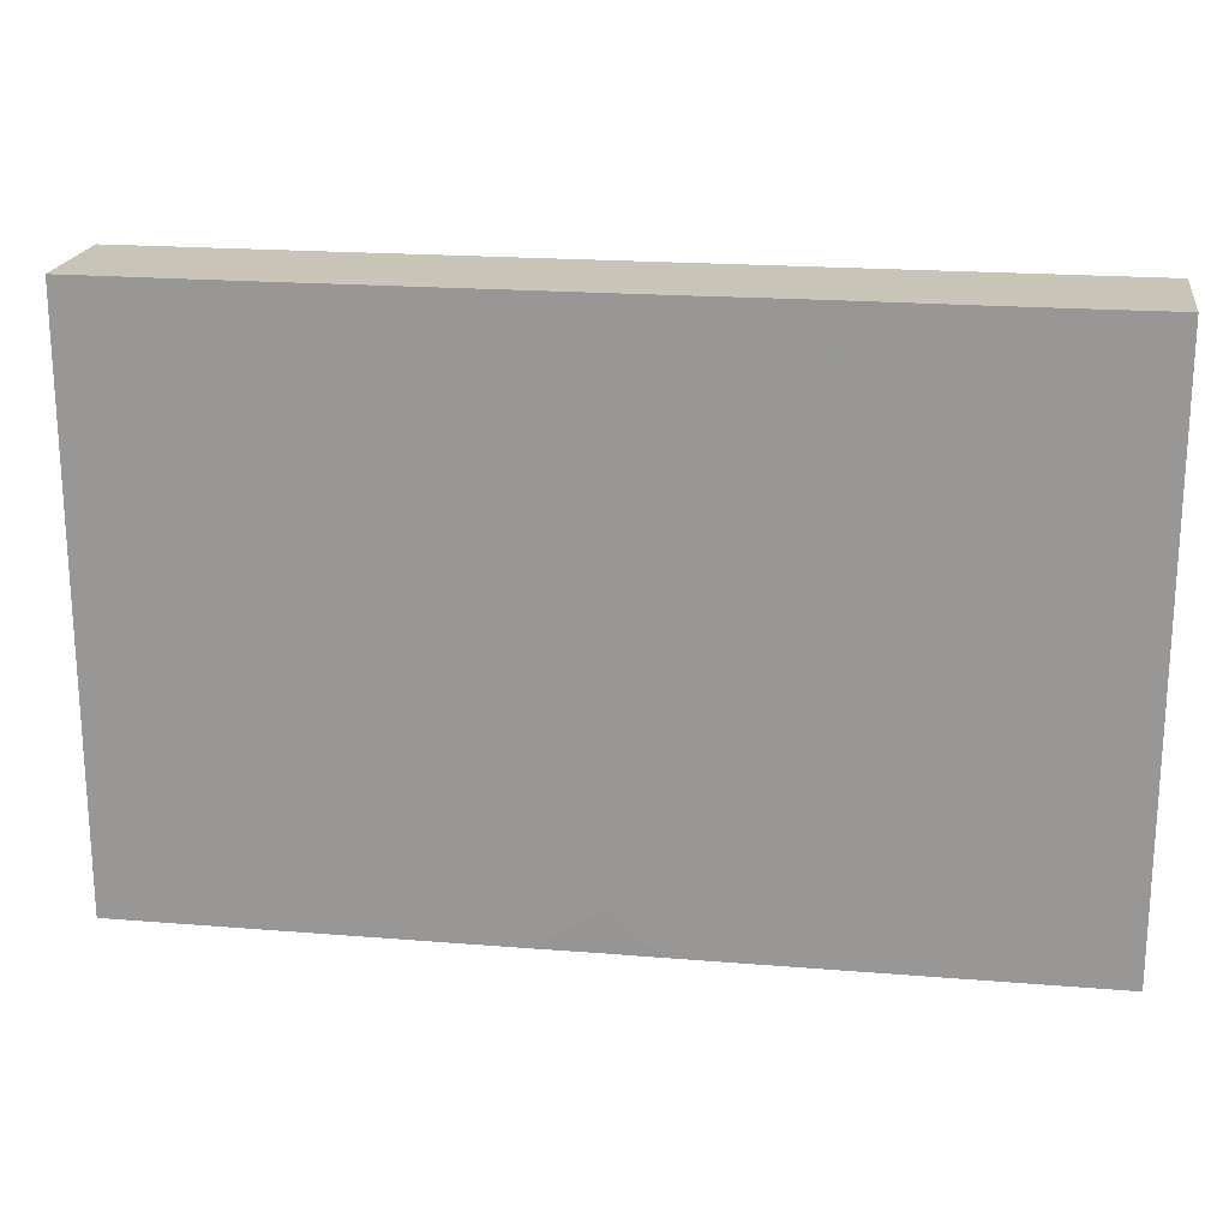
<metadata>
{"format":"obj","ext":"obj","renderer":"f3d","projection":"perspective","resolution":1024,"background":"white","views":[{"elev":20.1,"azim":8.5,"up":"+Y"}]}
</metadata>
<code>
v -0.09901 -0.06295 -0.01299
v -0.09901 -0.06295 0.01299
v -0.09901 0.06295 -0.01299
v -0.09901 0.06295 0.01299
v 0.09901 -0.06295 -0.01299
v 0.09901 -0.06295 0.01299
v 0.09901 0.06295 -0.01299
v 0.09901 0.06295 0.01299
v 0.09901 0.04711 0.003669
v 0.08434 -0.06295 0.001274
v -0.09901 0.0513 0.001056
v -0.02773 0.04739 -0.01299
v 0.04726 0.01108 -0.01299
v -0.09901 -0.006846 -0.004424
v 0.06592 0.04604 -0.01299
v -0.09901 -0.0464 0.004266
v 0.09901 -0.05024 -0.0007882
v 0.09901 -0.0207 -0.0009129
v 0.09901 0.002919 -0.001453
v -0.04208 -0.06295 -0.003709
v -0.07511 0.02944 -0.01299
v 0.00402 -0.01866 -0.01299
v 0.03731 -0.0356 -0.01299
v -0.01877 -0.06295 0.005022
v -0.08908 0.05224 0.01299
v -0.005611 -0.06295 0.002354
v -0.08914 -0.05211 0.01299
v 0.08873 -0.05351 0.01299
v -0.08754 -0.06295 -0.003273
v -0.08887 0.06295 -0.001904
v 0.01125 -0.06295 0.003481
v 0.08908 0.06295 -0.002364
v 0.02725 -0.06295 0.002401
v 0.06895 -0.06295 -2.824e-05
v 0.06332 -0.06295 -0.01305
v 0.07457 -0.06295 -0.01305
v -0.08103 -0.06295 -0.01299
v -0.0679 -0.06295 -0.01305
v -0.04749 -0.06295 -0.01305
v -0.03166 -0.06295 -0.01305
v -0.01583 -0.06295 -0.01305
v 0.04525 0.001438 -0.01299
v -0.012 -0.008139 0.01299
v -0.08345 -0.04791 -0.01299
v -0.08368 -0.02967 -0.01299
v -0.08418 -0.01314 -0.01299
v -0.08525 0.004804 -0.01299
v -0.08269 0.02074 -0.01299
v -0.08396 0.03785 -0.01299
v -0.08375 0.05234 -0.01299
v -0.06736 -0.04662 -0.01299
v 0.08952 -0.02872 0.01299
v -0.06777 -0.02999 -0.01299
v -0.06786 -0.01366 -0.01299
v -0.06948 0.004401 -0.01299
v -0.06923 0.02178 -0.01299
v 0.08323 -0.01888 -0.01299
v 0.02495 0.05402 0.01299
v -0.05202 -0.04628 -0.01299
v 0.03921 0.05316 0.01299
v 0.08325 0.0499 -0.01299
v -0.05064 -0.03126 -0.01299
v 0.07999 0.01452 -0.01299
v 0.08252 0.03323 -0.01299
v -0.05202 -0.01306 -0.01299
v 0.05541 0.002376 0.01299
v -0.0616 -0.06295 -0.004096
v -0.05202 0.003555 -0.01299
v -0.05202 0.03678 -0.01299
v -0.06412 0.04086 -0.01299
v -0.06332 0.05339 -0.01299
v -0.03793 -0.01238 -0.01299
v -0.03701 0.005862 -0.01299
v -0.05285 0.05239 0.01299
v -0.02384 0.05221 0.01299
v -0.03563 0.03747 -0.01299
v -0.009486 0.05202 0.01299
v 0.007988 0.0528 0.01299
v -0.07032 0.05422 0.01299
v 0.05531 0.05221 0.01299
v -0.01846 0.04987 -0.01299
v -0.01945 -0.04451 -0.01299
v 0.04373 0.06295 0.0008624
v -0.04184 -0.05462 -0.01302
v -0.0195 -0.03084 -0.01299
v -0.02603 -0.05445 -0.01299
v -0.07447 0.04713 -0.01299
v -0.02192 -0.01242 -0.01299
v -0.02139 0.004222 -0.01299
v 0.09901 0.04987 -0.01299
v -0.03335 0.02502 -0.01299
v 0.09901 -0.007123 0.001263
v -0.09901 -0.06295 0.001339
v -0.09901 0.06295 0
v 0.09901 -0.06295 0
v -0.003406 -0.04606 -0.01299
v 0.09901 0.06295 0
v -0.004714 -0.06289 -0.01299
v 0.08908 0.0333 0.01299
v -0.003311 -0.03051 -0.01299
v -0.005877 -0.0117 -0.01299
v -0.004406 0.004331 -0.01299
v -0.00668 0.02106 -0.01299
v -0.08809 0.001703 0.01299
v 0.0113 -0.04628 -0.01299
v 0.01112 -0.06289 -0.01299
v 0.01165 -0.03016 -0.01299
v 0.02678 -0.0457 -0.01299
v 0.02679 -0.06295 -0.01299
v 0.02713 -0.02967 -0.01299
v 0.02713 -0.01306 -0.01299
v 0.01572 -0.008671 -0.01299
v 0.01324 0.004103 -0.01299
v 0.04232 -0.04965 -0.01299
v 0.04291 -0.01223 -0.01299
v 0.05816 -0.04621 -0.01299
v 0.05134 -0.06295 -0.01299
v 0.06025 -0.03207 -0.01299
v 0.04754 -0.0241 -0.01299
v 0.07493 -0.04579 -0.01299
v 0.07484 -0.02823 -0.01299
v 0.08901 -0.04707 -0.01299
v -0.02285 -0.05224 0.01299
v 0.08879 -0.0153 0.01299
v 0.08679 -0.06295 -0.01302
v 0.08657 -0.06295 0.01299
v 0.08682 0.06295 -0.01299
v -0.07766 0.06295 0.004467
v -0.06258 0.06295 -0.00227
v -0.07501 -0.06295 -0.002364
v -0.04877 0.06295 -0.003048
v -0.03135 0.06295 -0.00365
v -0.01339 0.06295 0.004546
v 0.000178 0.06295 -0.003079
v -0.07126 -0.04751 0.01299
v 0.0735 0.002376 0.01299
v 0.03113 0.06295 0.01299
v 0.05206 0.06295 -0.004008
v 0.04749 0.06295 0.01305
v 0.06783 0.06295 0.005932
v 0.09901 0.0126 -0.005726
v 0.09901 0.01328 0.005488
v 0.09901 0.02647 -0.002574
v -0.08034 -0.042 0.01299
v -0.07813 -0.006578 0.01299
v -0.07773 0.04092 0.01299
v -0.09901 0.02896 -0.001977
v -0.07462 0.06289 0.01299
v -0.06351 0.06289 0.01299
v -0.0656 -0.02879 0.01299
v -0.06332 -0.008306 0.01299
v -0.06332 0.008306 0.01299
v -0.06343 0.0263 0.01299
v -0.06282 0.04026 0.01299
v -0.04858 -0.04099 0.01299
v -0.04513 -0.02747 0.01299
v -0.04683 -0.007719 0.01299
v -0.04764 0.00832 0.01299
v -0.04857 0.0249 0.01299
v -0.04792 0.0416 0.01299
v -0.03166 -0.02492 0.01299
v -0.03166 0.008306 0.01299
v -0.01602 0.06289 0.01299
v -0.01622 0.008657 0.01299
v -0.01583 0.02492 0.01299
v -0.01583 0.04153 0.01299
v -0.0001868 0.06289 0.01299
v 0 -0.008306 0.01299
v 0 0.008306 0.01299
v -0.0004671 0.02485 0.01299
v -2.559e-05 0.04271 0.01299
v -0.09137 -0.02146 -0.01299
v -0.0401 0.06295 0.002644
v 0.01564 0.06289 0.01299
v 0.01583 0.008306 0.01299
v 0.01573 0.0249 0.01299
v 0.01567 0.04261 0.01299
v -0.0761 -0.05551 -0.01299
v 0.03134 0.008518 0.01299
v 0.03147 0.02374 0.01299
v 0.03166 0.04153 0.01299
v 0.04661 0.02428 0.01299
v 0.04601 0.04334 0.01299
v 0.06313 0.06289 0.01299
v 0.0639 0.02935 0.01299
v 0.06404 0.0446 0.01299
v 0.07896 0.06289 0.01299
v 0.07792 0.04071 0.01299
v 0.09135 0.0002454 -0.01299
v -0.01906 0.03712 -0.01299
v -0.00375 0.0366 -0.01299
v 0.01109 0.03591 -0.01299
v 0.01198 0.05309 -0.01299
v 0.02963 0.01873 -0.01299
v 0.02454 0.03661 -0.01299
v 0.02657 0.05458 -0.01299
v 0.04328 0.02139 -0.01299
v 0.04299 0.03615 -0.01299
v 0.04252 0.05317 -0.01299
v 0.05911 -0.0134 -0.01299
v 0.05797 0.005323 -0.01299
v 0.05836 0.01968 -0.01299
v 0.05714 0.03944 -0.01299
v 0.05879 0.05339 -0.01299
v 0.07616 -0.01223 -0.01299
v 0.07378 0.003348 -0.01299
v 0.07348 0.0221 -0.01299
v 0.07288 0.03841 -0.01299
v 0.08857 0.01038 -0.01299
v 0.08947 0.04222 -0.01299
v -0.07915 0.06295 -0.01299
v -0.06058 0.06295 -0.01299
v 0.09901 -0.04153 -0.01299
v 0.09901 -0.0252 -0.01291
v 0.09901 -0.008306 -0.01299
v 0.09901 0.003555 -0.01299
v 0.09893 0.02294 -0.01299
v 0.09901 0.03762 -0.01299
v -0.09901 -0.04017 -0.003948
v -0.09901 -0.02911 0.002149
v -0.09901 -0.01286 0.003732
v -0.09901 0.003818 -0.00413
v -0.09901 0.04267 -0.005524
v -0.09901 -0.04401 -0.01299
v -0.09901 -0.02918 -0.01299
v -0.09901 -0.01306 -0.01299
v -0.09901 0.003555 -0.01299
v -0.09901 0.02089 -0.01294
v -0.09901 0.03678 -0.01299
v -0.07896 -0.03835 -0.01299
v -0.07576 -0.004751 -0.01299
v -0.07605 0.01362 -0.01299
v -0.06041 -0.03846 -0.01299
v -0.0594 -0.02033 -0.01299
v -0.06097 -0.003954 -0.01299
v -0.05993 0.01186 -0.01299
v -0.04491 -0.03894 -0.01299
v -0.0433 -0.02156 -0.01299
v -0.04418 -0.003616 -0.01299
v -0.05879 -0.05339 0.01299
v -0.02901 -0.03851 -0.01299
v -0.02892 -0.02105 -0.01299
v -0.02827 -0.004751 -0.01299
v -0.01209 -0.01972 -0.01299
v -0.01244 -0.004751 -0.01299
v -0.01324 0.01341 -0.01299
v 0.003391 -0.005648 -0.01299
v 0.003388 0.02847 -0.01299
v 0.01861 -0.03863 -0.01299
v 0.01707 -0.02053 -0.01299
v 0.03494 -0.0207 -0.01299
v 0.06944 -0.03738 -0.01299
v 0.08254 -0.03798 -0.01299
v -0.03007 -0.04207 0.01299
v 0.06671 -0.02136 -0.01299
v -0.09013 0.01564 0.01299
v -0.07154 -0.01379 0.01299
v -0.07125 0.002348 0.01299
v -0.07084 0.03315 0.01299
v -0.05478 -0.0005181 0.01299
v -0.05572 0.01742 0.01299
v -0.05541 0.03322 0.01299
v -0.01586 -0.04113 0.01299
v -0.037 -0.01674 0.01299
v -0.037 -0.0004613 0.01299
v -0.01586 -0.02462 0.01299
v -2.774e-05 -0.05415 0.01299
v -0.007899 0.03347 0.01299
v 0.007915 -6.939e-18 0.01299
v 0.007915 0.01661 0.01299
v -5.919e-05 -0.04177 0.01299
v 0.007915 0.03322 0.01299
v 0.02375 0.01661 0.01299
v 0 -0.02492 0.01299
v 0.03962 0.01472 0.01299
v 0.02375 -6.939e-18 0.01299
v 0.03951 0.001708 0.01299
v 0.04104 0.03298 0.01299
v -0.009722 0.04498 -0.01299
v 0.002438 0.04638 -0.01299
v 0.02126 0.02633 -0.01299
v 0.02096 0.0464 -0.01299
v 0.01649 -0.05396 0.01299
v 0.03492 0.03005 -0.01299
v 0.03505 0.04478 -0.01299
v 0.05151 0.03024 -0.01299
v 0.04894 0.0447 -0.01299
v 0.06671 -0.004751 -0.01299
v 0.06671 0.01186 -0.01299
v 0.06659 0.02961 -0.01299
v 0.01583 -0.02492 0.01299
v -0.007915 -0.03322 0.01299
v 0.008006 -0.01676 0.01299
v 0.01583 -0.008306 0.01299
v 0.02375 -0.03322 0.01299
v 0.02419 -0.01661 0.01299
v 0.05555 -0.0335 0.01299
v 0.03166 -0.05339 0.01299
v 0.0189 -0.06295 -0.003319
v 0.03166 -0.04153 0.01299
v 0.03166 -0.008371 0.01299
v 0.04836 -0.05398 0.01299
v 0.04749 -0.0427 0.01299
v 0.04745 -0.008222 0.01299
v 0.0638 -0.05263 0.01299
v 0.06332 -0.04153 0.01299
v 0.06352 0.01276 0.01299
v 0.07911 -0.04025 0.01299
v 0.08004 -0.02633 0.01299
v 0.07942 -0.008547 0.01299
v 0.08511 0.0109 0.01299
v 0.07915 0.02492 0.01299
v 0.08851 -0.004298 0.01299
v -0.08052 -0.06295 0.01299
v -0.0679 -0.06295 0.01299
v -0.05207 -0.06295 0.01299
v -0.03624 -0.06295 0.01299
v -0.01404 -0.06295 0.01299
v -0.000915 -0.06295 0.01288
v 0.01125 -0.06295 0.01299
v 0.02708 -0.06295 0.01299
v 0.04291 -0.06295 0.01299
v 0.05846 -0.06295 0.01299
v 0.07457 -0.06295 0.01299
v 0.02375 0.06295 -1.735e-18
v 0.002436 -0.05552 -0.01299
v 0.0187 -0.05471 -0.01299
v 0.0722 0.05171 0.01299
v 0.08919 0.05434 0.01299
v -0.09136 -0.05496 -0.01299
v -0.09901 -0.04153 0.01299
v -0.08888 0.02881 -0.01299
v 0.03239 0.06295 -0.01299
v -0.09901 -0.02492 0.01299
v -0.09901 -0.006712 0.01299
v -0.09901 0.008306 0.01299
v -0.09901 0.02492 0.01299
v -0.09901 0.04153 0.01299
v -0.09134 -0.03824 -0.01299
v 0.09901 -0.0385 0.002364
v -0.09901 -0.05235 -0.00564
v 0.07762 -0.05265 0.01299
v 0.01349 0.06295 -0.003884
v -0.03054 0.01469 -0.01299
v 0.04852 -0.03551 -0.01299
v -0.05215 -0.06295 -0.004631
v -0.09901 0.05048 -0.01299
v -0.09901 0.05224 0.01299
v -0.04834 0.06295 -0.01299
v -0.03673 0.06295 -0.01299
v -0.09901 -0.05224 0.01299
v -0.0174 0.06295 -0.01299
v -0.003977 0.06295 -0.01299
v 0.09901 -0.05224 -0.01299
v 0.09901 -0.05224 0.01299
v 0.0113 0.06295 -0.01299
v 0.02158 0.06295 -0.01299
v 0.05879 0.06295 -0.01299
v 0.07462 0.06295 -0.01299
v 0.09901 0.05232 0.01299
v -0.09901 -0.001879 0.004315
v 0.05611 0.06295 0.006215
v 0.09901 0.04258 0.01299
v 0.09901 -0.04153 0.01299
v 0.09901 -0.02492 0.01299
v 0.09901 -0.01015 0.01299
v -0.04362 0.02144 -0.01299
v 0.09901 0.006992 0.01299
v 0.09901 0.0236 0.01299
v 0.03722 -0.06289 -0.01299
v -0.0577 -0.06295 -0.01305
v 0.08969 0.06295 0.006579
v -0.02253 -0.01623 0.01299
v -0.08848 0.06295 0.01299
v -0.08908 0.06295 -0.01299
v 0.02554 -0.002003 -0.01299
v -0.05538 -0.03312 0.01299
v 0.01922 0.01424 -0.01299
v -0.03871 -0.04863 0.01299
v -0.007915 -0.04746 0.01299
v 0.05687 0.01975 0.01299
v 0.07124 0.01899 0.01299
v 0.05284 -0.06295 -0.00263
v 0.03513 -0.06295 -0.003692
v 0.09901 0.03738 0.0009137
v 0.07751 0.06295 0.002376
v -0.08828 -0.02466 0.01299
v -0.05944 -0.04185 0.01299
v -0.0279 -0.06295 -0.003615
v -0.03976 0.06289 0.01299
v -0.02291 0.028 -0.01299
v -0.07923 0.01587 0.01299
v -0.04667 -0.01718 0.01299
v -0.03166 0.03299 0.01299
v 0.06321 -0.01657 0.01299
v 0.005651 0.01424 -0.01299
v 0.03966 -0.02473 0.01299
f 1 37 29
f 1 29 93
f 1 330 37
f 1 93 341
f 1 224 330
f 1 341 224
f 2 314 27
f 2 27 351
f 2 93 314
f 2 351 93
f 3 94 30
f 3 30 375
f 3 347 94
f 3 375 347
f 4 94 11
f 4 11 348
f 4 348 25
f 4 25 374
f 4 374 94
f 5 95 125
f 5 354 95
f 5 125 354
f 6 28 126
f 6 355 28
f 6 126 95
f 6 95 355
f 7 32 97
f 7 127 32
f 7 97 90
f 7 90 127
f 8 360 97
f 8 97 372
f 8 187 329
f 8 372 187
f 8 329 360
f 9 90 97
f 9 218 90
f 9 97 360
f 9 385 218
f 9 360 363
f 9 363 385
f 10 34 36
f 10 324 34
f 10 36 125
f 10 125 95
f 10 95 126
f 10 126 324
f 11 94 347
f 11 223 338
f 11 347 223
f 11 338 348
f 12 190 76
f 12 76 349
f 12 81 190
f 12 352 81
f 12 349 350
f 12 350 352
f 13 201 42
f 13 42 376
f 13 197 202
f 13 376 197
f 13 202 201
f 14 226 221
f 14 221 361
f 14 222 227
f 14 361 222
f 14 227 226
f 15 204 61
f 15 61 208
f 15 203 204
f 15 208 203
f 16 341 93
f 16 93 351
f 16 220 219
f 16 219 341
f 16 331 220
f 16 351 331
f 17 95 354
f 17 355 95
f 17 213 340
f 17 354 213
f 17 340 364
f 17 364 355
f 18 215 92
f 18 92 366
f 18 214 215
f 18 340 214
f 18 365 340
f 18 366 365
f 19 92 215
f 19 368 92
f 19 141 142
f 19 216 141
f 19 142 368
f 19 215 216
f 20 39 40
f 20 346 39
f 20 40 389
f 20 317 316
f 20 316 346
f 20 389 317
f 21 56 48
f 21 48 332
f 21 49 87
f 21 332 49
f 21 69 56
f 21 70 69
f 21 87 70
f 22 107 100
f 22 100 244
f 22 244 101
f 22 101 247
f 22 250 107
f 22 247 112
f 22 112 250
f 23 108 110
f 23 114 108
f 23 110 251
f 23 345 114
f 23 251 119
f 23 119 345
f 24 98 26
f 24 26 318
f 24 41 98
f 24 389 41
f 24 318 317
f 24 317 389
f 25 146 79
f 25 79 374
f 25 337 146
f 25 338 337
f 25 348 338
f 26 98 31
f 26 31 319
f 26 319 318
f 27 314 144
f 27 144 331
f 27 331 351
f 28 342 126
f 28 308 342
f 28 364 308
f 28 355 364
f 29 37 130
f 29 314 93
f 29 130 314
f 30 94 374
f 30 128 211
f 30 374 128
f 30 211 375
f 31 299 33
f 31 33 321
f 31 98 106
f 31 106 299
f 31 320 319
f 31 321 320
f 32 372 97
f 32 127 359
f 32 359 386
f 32 386 372
f 33 299 109
f 33 109 384
f 33 322 321
f 33 384 322
f 34 35 36
f 34 383 35
f 34 324 323
f 34 323 383
f 35 120 36
f 35 117 116
f 35 116 120
f 35 383 117
f 36 120 122
f 36 122 125
f 37 38 130
f 37 178 38
f 37 44 178
f 37 330 44
f 38 178 51
f 38 51 371
f 38 67 130
f 38 371 67
f 39 84 40
f 39 371 84
f 39 346 371
f 40 86 41
f 40 41 389
f 40 84 86
f 41 86 82
f 41 82 96
f 41 96 98
f 42 200 115
f 42 115 376
f 42 288 200
f 42 201 288
f 43 169 164
f 43 164 373
f 43 168 269
f 43 293 168
f 43 269 169
f 43 266 274
f 43 373 266
f 43 274 293
f 44 51 178
f 44 230 51
f 44 330 224
f 44 224 339
f 44 339 230
f 45 46 54
f 45 172 46
f 45 54 53
f 45 53 230
f 45 225 172
f 45 339 225
f 45 230 339
f 46 226 47
f 46 47 231
f 46 231 54
f 46 172 226
f 47 228 48
f 47 48 232
f 47 55 231
f 47 232 55
f 47 226 227
f 47 227 228
f 48 56 232
f 48 228 332
f 49 50 87
f 49 347 50
f 49 332 229
f 49 229 347
f 50 211 87
f 50 375 211
f 50 347 375
f 51 230 53
f 51 53 233
f 51 233 59
f 51 59 371
f 52 124 309
f 52 365 124
f 52 309 308
f 52 308 364
f 52 364 365
f 53 54 234
f 53 62 233
f 53 234 62
f 54 231 235
f 54 235 234
f 55 235 231
f 55 232 236
f 55 236 235
f 56 69 236
f 56 236 232
f 57 121 205
f 57 253 121
f 57 205 189
f 57 189 215
f 57 215 214
f 57 214 253
f 58 60 137
f 58 181 60
f 58 174 78
f 58 78 177
f 58 137 174
f 58 177 181
f 59 233 62
f 59 62 237
f 59 241 84
f 59 84 371
f 59 237 241
f 60 80 139
f 60 183 80
f 60 139 137
f 60 181 183
f 61 127 90
f 61 90 210
f 61 359 127
f 61 204 359
f 61 210 208
f 62 234 238
f 62 241 237
f 62 238 241
f 63 209 206
f 63 206 289
f 63 207 217
f 63 289 207
f 63 217 209
f 64 207 208
f 64 217 207
f 64 208 210
f 64 210 217
f 65 72 238
f 65 239 72
f 65 234 235
f 65 238 234
f 65 235 239
f 66 275 277
f 66 381 275
f 66 277 304
f 66 304 395
f 66 307 381
f 66 395 307
f 67 314 130
f 67 315 314
f 67 316 315
f 67 346 316
f 67 371 346
f 68 73 239
f 68 367 73
f 68 235 236
f 68 239 235
f 68 236 367
f 69 70 71
f 69 71 349
f 69 349 76
f 69 76 367
f 69 367 236
f 70 87 71
f 71 87 211
f 71 211 212
f 71 212 349
f 72 88 242
f 72 243 88
f 72 242 238
f 72 239 243
f 73 89 243
f 73 344 89
f 73 243 239
f 73 367 344
f 74 149 79
f 74 79 154
f 74 390 149
f 74 154 160
f 74 160 390
f 75 77 163
f 75 166 77
f 75 163 390
f 75 394 166
f 75 390 394
f 76 91 367
f 76 391 91
f 76 190 391
f 77 78 167
f 77 171 78
f 77 167 163
f 77 166 171
f 78 174 167
f 78 171 177
f 79 146 154
f 79 149 148
f 79 148 374
f 80 184 139
f 80 183 186
f 80 186 184
f 81 279 190
f 81 353 279
f 81 352 353
f 82 85 100
f 82 241 85
f 82 86 241
f 82 100 96
f 83 137 139
f 83 333 137
f 83 138 358
f 83 362 138
f 83 139 362
f 83 358 333
f 84 241 86
f 85 244 100
f 85 241 242
f 85 242 244
f 88 243 89
f 88 89 245
f 88 101 244
f 88 245 101
f 88 244 242
f 89 102 245
f 89 246 102
f 89 344 246
f 90 218 210
f 91 344 367
f 91 391 344
f 92 368 366
f 96 326 98
f 96 100 107
f 96 107 105
f 96 105 326
f 98 326 106
f 99 188 312
f 99 363 188
f 99 312 369
f 99 369 363
f 101 245 102
f 101 102 247
f 102 113 247
f 102 396 113
f 102 246 396
f 103 190 191
f 103 391 190
f 103 191 248
f 103 246 391
f 103 396 246
f 103 248 396
f 104 387 145
f 104 145 392
f 104 256 336
f 104 392 256
f 104 336 335
f 104 335 387
f 105 106 326
f 105 327 106
f 105 107 249
f 105 249 108
f 105 108 327
f 106 109 299
f 106 327 109
f 107 110 249
f 107 250 110
f 108 109 327
f 108 370 109
f 108 249 110
f 108 114 370
f 109 370 384
f 110 250 111
f 110 111 251
f 111 250 112
f 111 112 376
f 111 115 251
f 111 376 115
f 112 247 113
f 112 113 376
f 113 378 376
f 113 396 378
f 114 116 117
f 114 345 116
f 114 117 370
f 115 200 119
f 115 119 251
f 116 118 252
f 116 345 118
f 116 252 120
f 117 383 370
f 118 119 255
f 118 345 119
f 118 121 252
f 118 255 121
f 119 200 255
f 120 253 122
f 120 252 253
f 121 255 205
f 121 253 252
f 122 354 125
f 122 253 213
f 122 213 354
f 123 263 254
f 123 254 379
f 123 380 263
f 123 379 318
f 123 318 380
f 124 310 309
f 124 313 310
f 124 366 313
f 124 365 366
f 126 342 324
f 128 149 129
f 128 129 211
f 128 148 149
f 128 374 148
f 129 131 212
f 129 390 131
f 129 149 390
f 129 212 211
f 131 173 350
f 131 390 173
f 131 349 212
f 131 350 349
f 132 133 350
f 132 390 133
f 132 350 173
f 132 173 390
f 133 167 134
f 133 134 353
f 133 163 167
f 133 390 163
f 133 352 350
f 133 353 352
f 134 167 343
f 134 343 356
f 134 356 353
f 135 150 144
f 135 144 314
f 135 388 150
f 135 315 240
f 135 240 388
f 135 314 315
f 136 382 307
f 136 307 395
f 136 310 313
f 136 395 310
f 136 313 311
f 136 311 382
f 137 325 174
f 137 333 325
f 138 140 358
f 138 362 140
f 139 184 362
f 140 184 187
f 140 362 184
f 140 187 386
f 140 359 358
f 140 386 359
f 141 143 142
f 141 217 143
f 141 216 217
f 142 143 369
f 142 369 368
f 143 217 218
f 143 218 385
f 143 385 369
f 144 150 387
f 144 387 331
f 145 257 151
f 145 151 258
f 145 387 257
f 145 258 392
f 146 259 154
f 146 337 259
f 147 228 222
f 147 222 337
f 147 223 229
f 147 337 223
f 147 229 228
f 150 151 257
f 150 393 151
f 150 257 387
f 150 388 377
f 150 377 393
f 151 152 258
f 151 260 152
f 151 157 260
f 151 393 157
f 152 261 153
f 152 153 392
f 152 260 158
f 152 158 261
f 152 392 258
f 153 154 259
f 153 262 154
f 153 261 159
f 153 159 262
f 153 259 392
f 154 262 160
f 155 156 377
f 155 379 156
f 155 240 379
f 155 388 240
f 155 377 388
f 156 254 161
f 156 161 264
f 156 379 254
f 156 264 393
f 156 393 377
f 157 158 260
f 157 265 158
f 157 264 265
f 157 393 264
f 158 162 159
f 158 159 261
f 158 265 162
f 159 160 262
f 159 394 160
f 159 162 165
f 159 165 394
f 160 394 390
f 161 254 263
f 161 263 266
f 161 373 264
f 161 266 373
f 162 164 165
f 162 373 164
f 162 265 373
f 164 169 165
f 165 169 170
f 165 170 268
f 165 268 394
f 166 268 171
f 166 394 268
f 167 174 343
f 168 294 269
f 168 293 294
f 169 270 170
f 169 269 175
f 169 175 270
f 170 270 176
f 170 176 272
f 170 272 268
f 171 272 177
f 171 268 272
f 172 225 226
f 174 325 343
f 175 179 273
f 175 276 179
f 175 269 294
f 175 273 270
f 175 294 276
f 176 181 177
f 176 177 272
f 176 180 181
f 176 273 180
f 176 270 273
f 179 180 273
f 179 275 180
f 179 277 275
f 179 276 277
f 180 278 181
f 180 275 182
f 180 182 278
f 181 278 183
f 182 183 278
f 182 381 183
f 182 275 381
f 183 185 186
f 183 381 185
f 184 186 328
f 184 328 187
f 185 188 186
f 185 312 188
f 185 382 312
f 185 381 382
f 186 188 328
f 187 328 188
f 187 188 329
f 187 372 386
f 188 363 329
f 189 205 206
f 189 206 209
f 189 209 216
f 189 216 215
f 190 279 191
f 191 192 248
f 191 280 192
f 191 279 280
f 192 280 193
f 192 193 282
f 192 195 281
f 192 282 195
f 192 396 248
f 192 281 396
f 193 196 282
f 193 357 196
f 193 280 353
f 193 353 356
f 193 356 357
f 194 284 197
f 194 197 376
f 194 281 284
f 194 378 281
f 194 376 378
f 195 284 281
f 195 282 285
f 195 285 284
f 196 199 285
f 196 333 199
f 196 285 282
f 196 357 333
f 197 284 198
f 197 198 286
f 197 286 202
f 198 203 286
f 198 287 203
f 198 284 285
f 198 285 287
f 199 204 287
f 199 358 204
f 199 287 285
f 199 333 358
f 200 288 255
f 201 202 289
f 201 206 288
f 201 289 206
f 202 207 289
f 202 290 207
f 202 286 290
f 203 287 204
f 203 208 290
f 203 290 286
f 204 358 359
f 205 288 206
f 205 255 288
f 207 290 208
f 209 217 216
f 210 218 217
f 213 253 214
f 213 214 340
f 219 220 225
f 219 225 224
f 219 224 341
f 220 221 225
f 220 334 221
f 220 331 334
f 221 226 225
f 221 334 335
f 221 335 361
f 222 228 227
f 222 336 337
f 222 361 336
f 223 347 229
f 223 337 338
f 224 225 339
f 228 229 332
f 238 242 241
f 240 315 316
f 240 316 379
f 246 344 391
f 256 259 337
f 256 392 259
f 256 337 336
f 263 292 266
f 263 271 292
f 263 380 271
f 264 373 265
f 266 292 274
f 267 283 271
f 267 271 380
f 267 320 283
f 267 318 319
f 267 380 318
f 267 319 320
f 271 283 300
f 271 295 292
f 271 300 295
f 274 291 293
f 274 295 291
f 274 292 295
f 276 301 277
f 276 294 301
f 277 301 304
f 279 353 280
f 281 378 396
f 283 298 300
f 283 321 298
f 283 320 321
f 291 296 293
f 291 295 397
f 291 397 296
f 293 296 294
f 294 296 301
f 295 300 397
f 296 304 301
f 296 397 304
f 297 303 306
f 297 397 303
f 297 306 308
f 297 308 309
f 297 309 395
f 297 395 397
f 298 303 300
f 298 302 303
f 298 322 302
f 298 321 322
f 300 303 397
f 302 305 303
f 302 323 305
f 302 322 323
f 303 305 306
f 304 397 395
f 305 308 306
f 305 342 308
f 305 323 324
f 305 324 342
f 307 382 381
f 309 310 395
f 311 369 312
f 311 312 382
f 311 313 368
f 311 368 369
f 313 366 368
f 316 317 379
f 317 318 379
f 322 383 323
f 322 384 383
f 325 333 357
f 325 357 343
f 329 363 360
f 331 387 334
f 334 387 335
f 335 336 361
f 340 365 364
f 343 357 356
f 363 369 385
f 370 383 384

</code>
